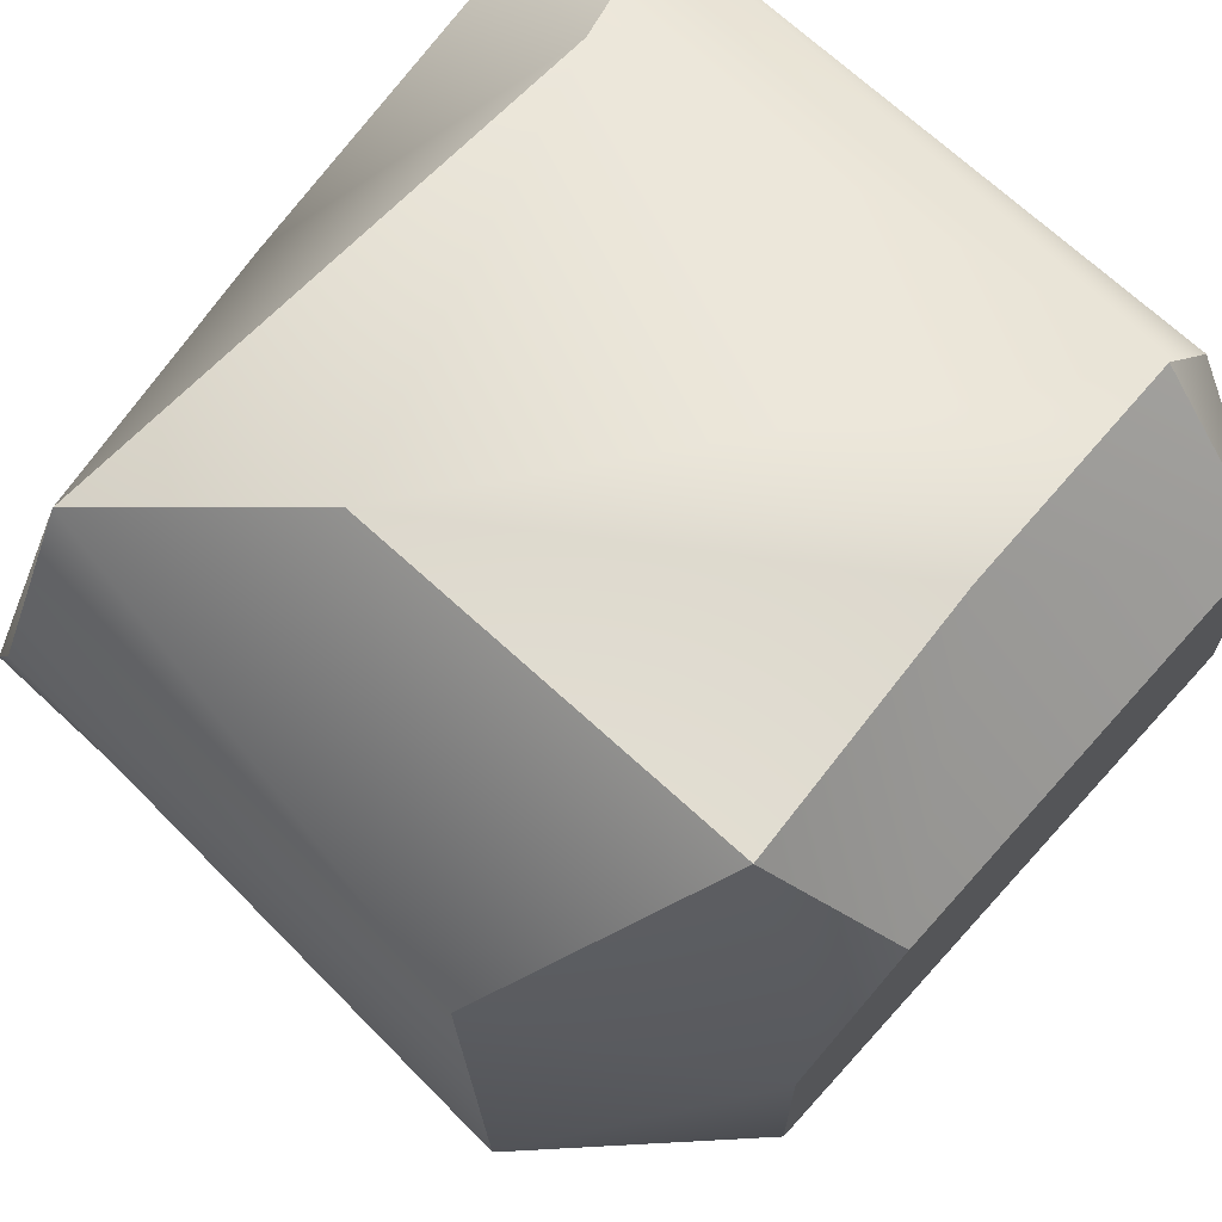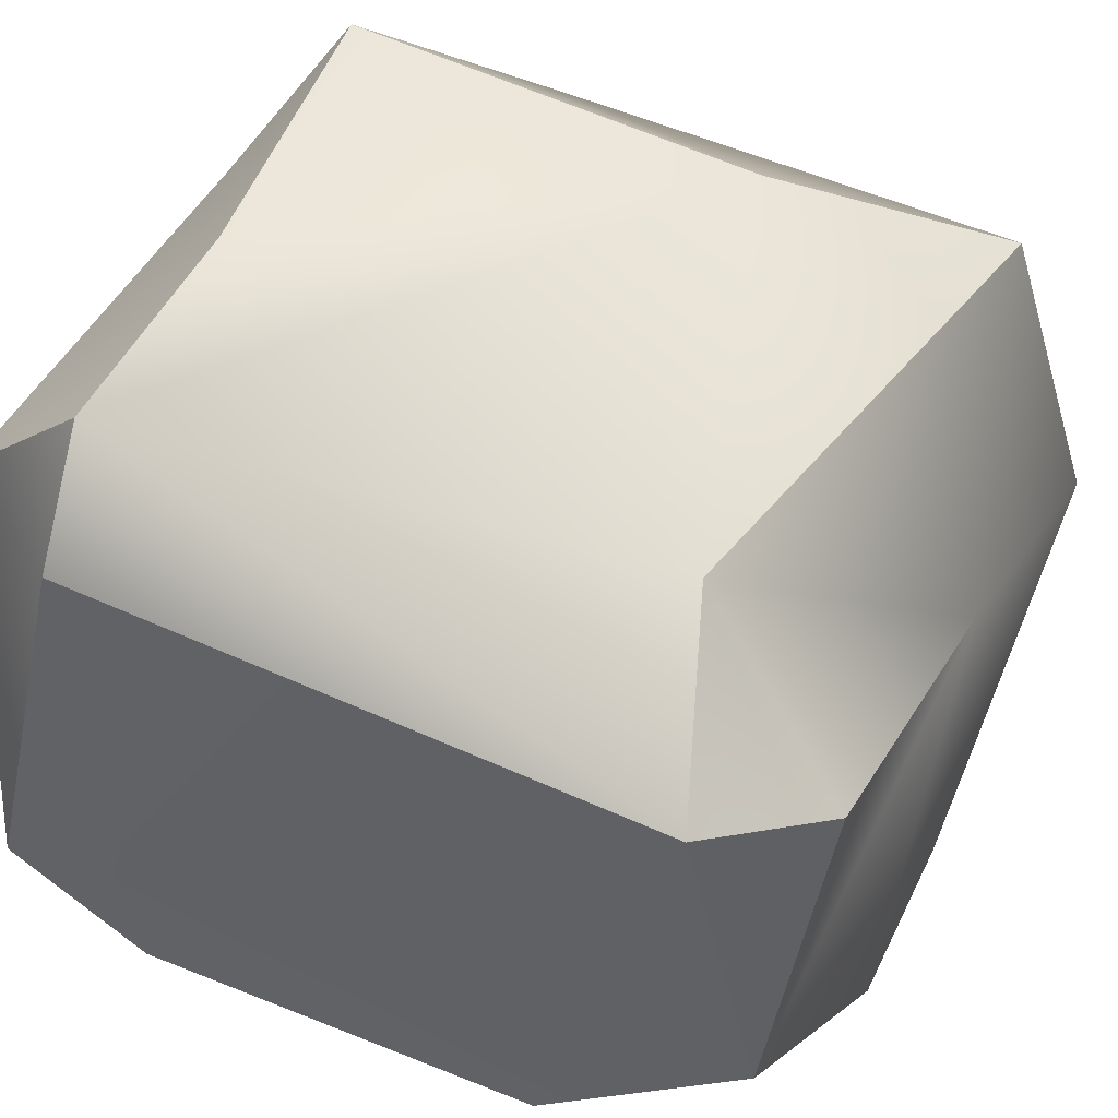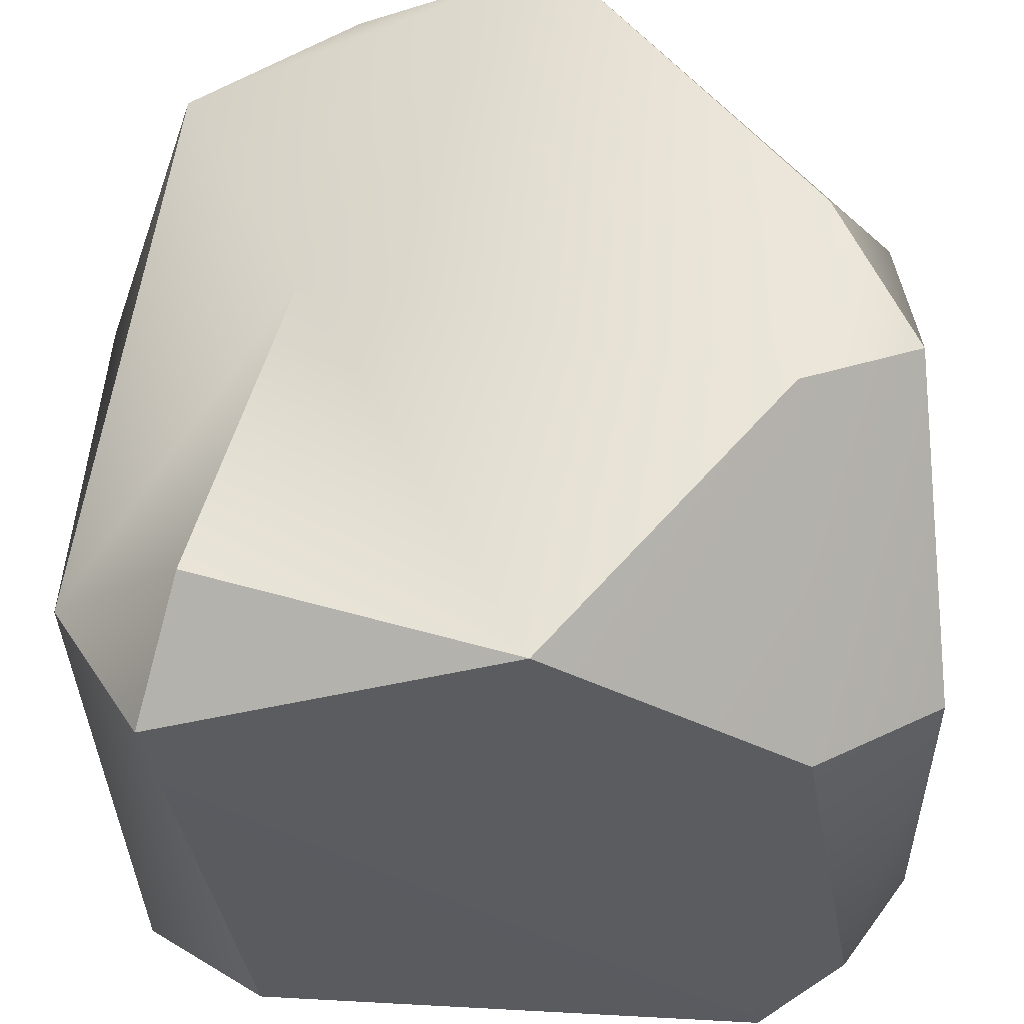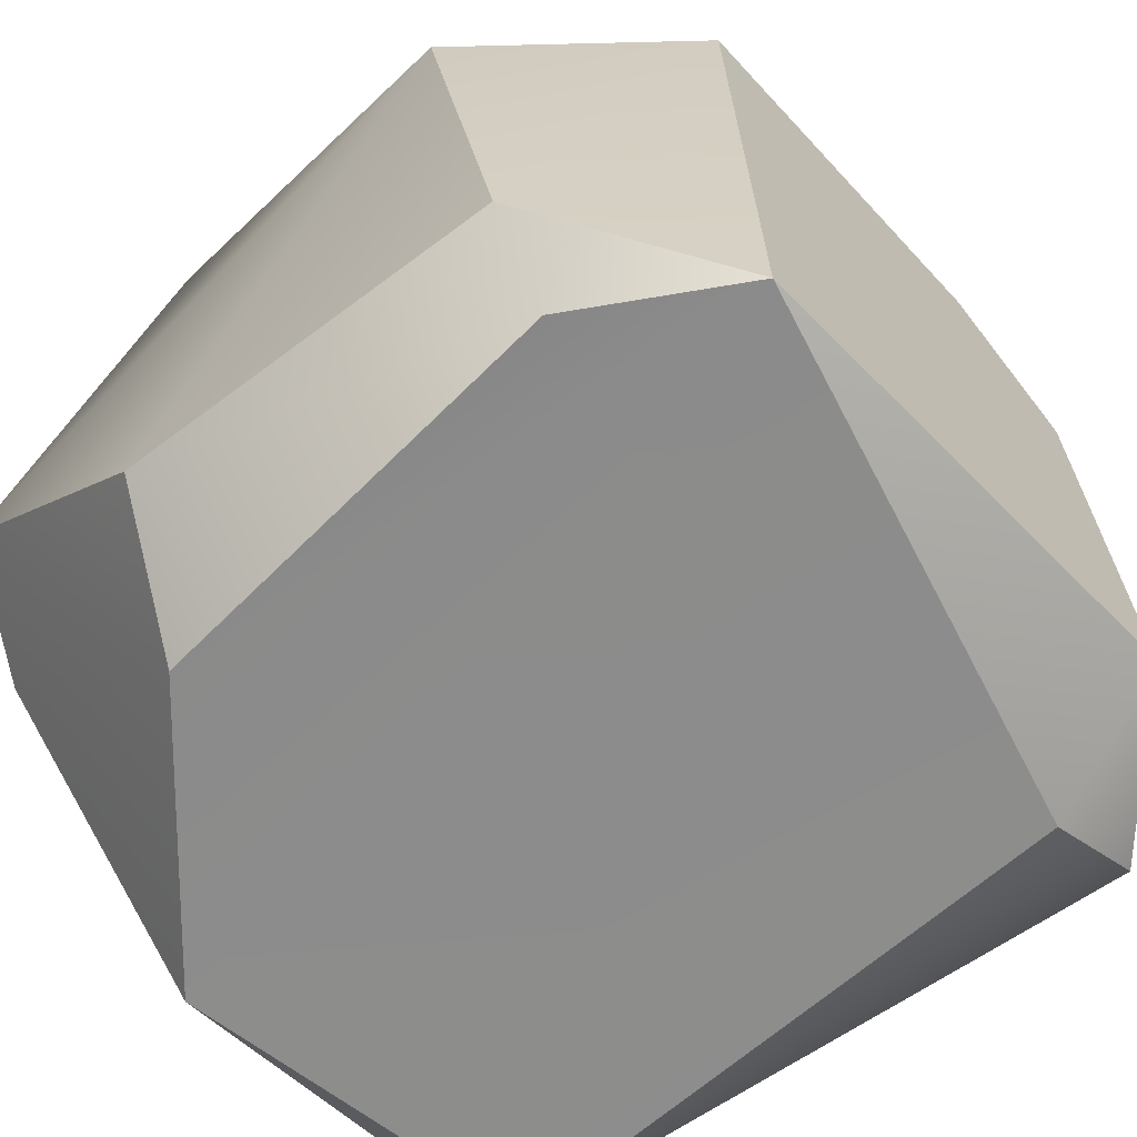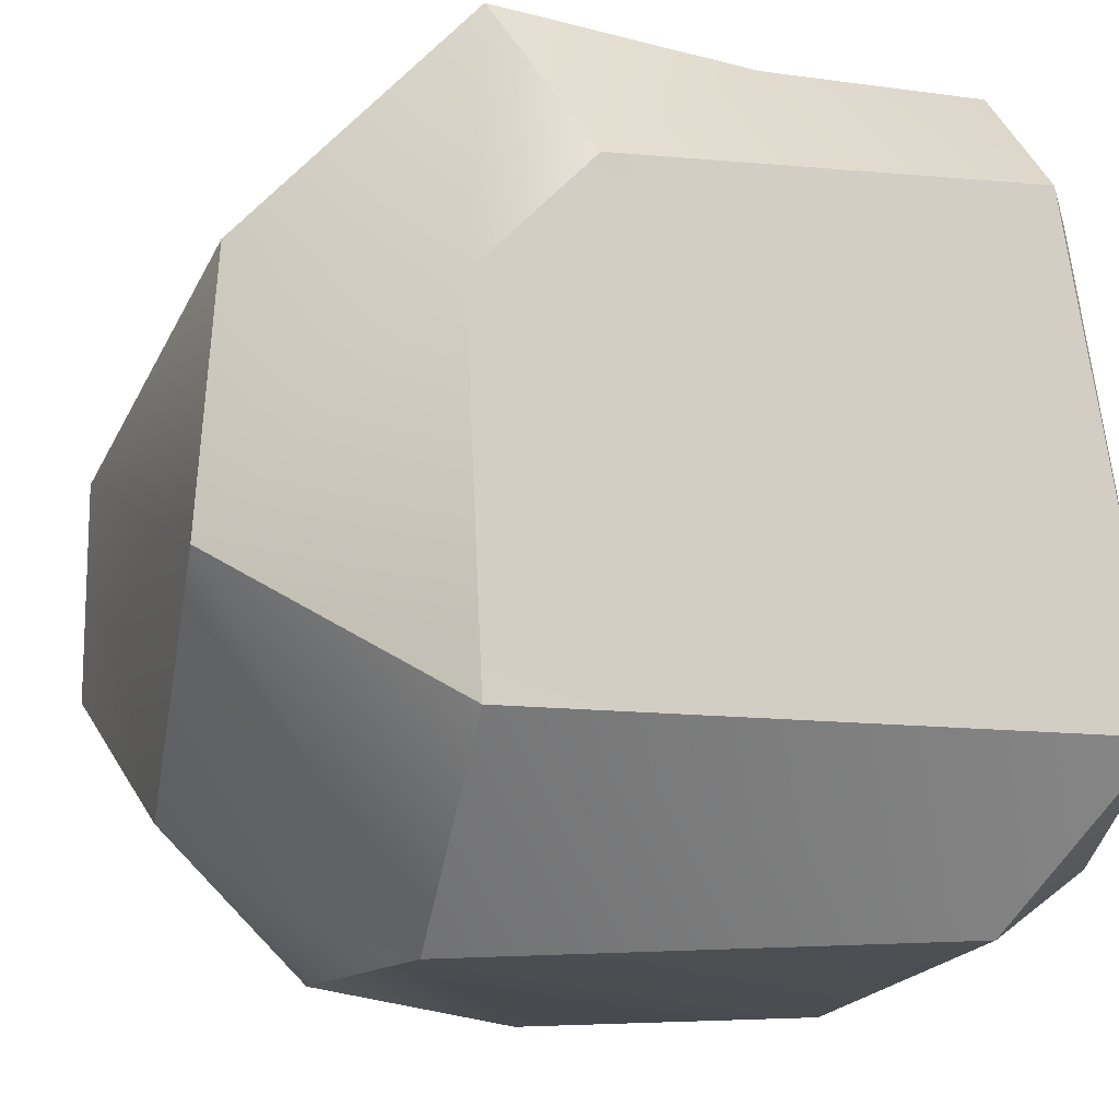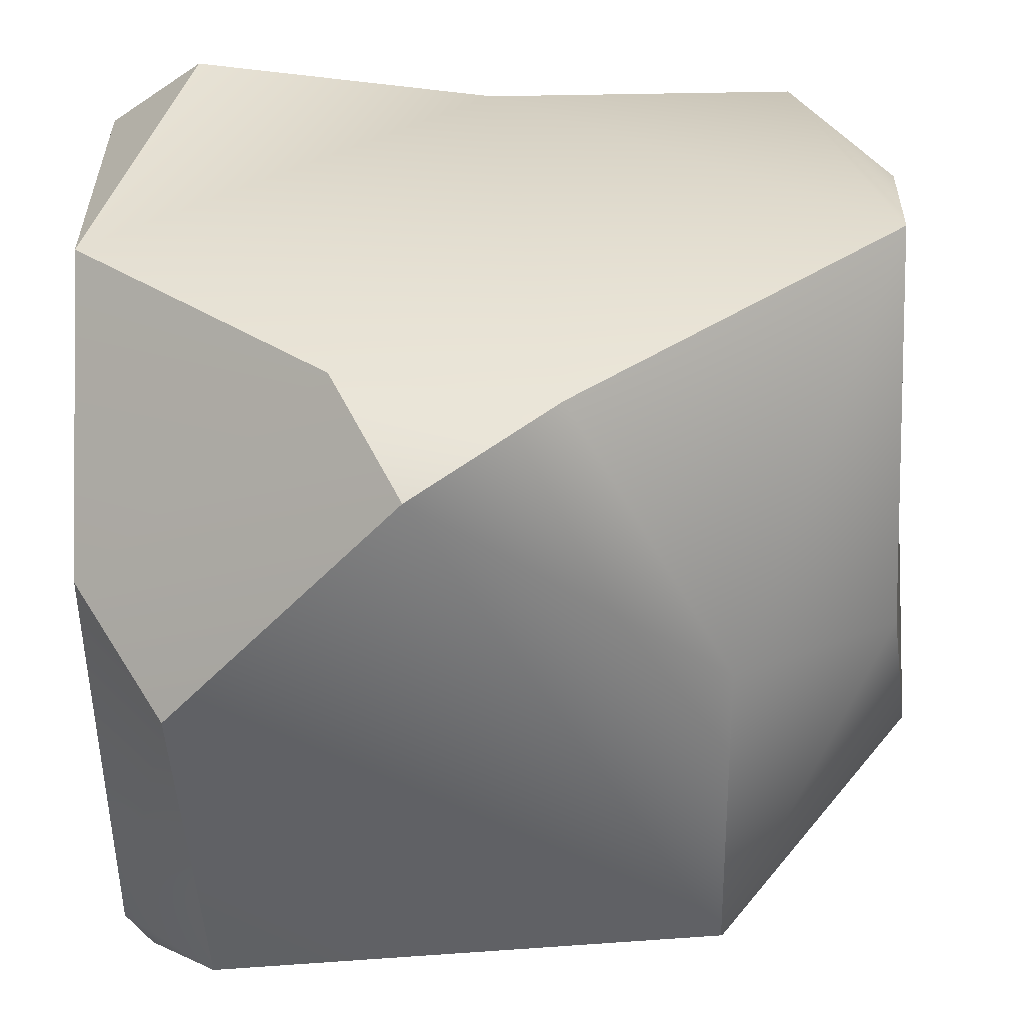
<metadata>
{"format":"obj","ext":"obj","renderer":"f3d","projection":"perspective","resolution":1024,"background":"white","views":[{"elev":71.4,"azim":-137.8,"up":"+Z"},{"elev":52.3,"azim":26.5,"up":"+Z"},{"elev":-32.8,"azim":95.6,"up":"+Y"},{"elev":-64.4,"azim":-138.5,"up":"+Y"},{"elev":-15.4,"azim":-109.7,"up":"+Z"},{"elev":-50.1,"azim":92.6,"up":"+Z"}]}
</metadata>
<code>
o Cube.001_Cube.002
v -0.4677 0.6975 -3.921
v 0.4169 0.4683 -3.488
v -0.3573 0.664 -3.202
v 0.3899 0.0385 -3.714
v -0.2239 0.8849 -3.426
v -0.4785 0.1191 -3.363
v 0.3111 0.0241 -3.333
v -0.2868 0.9181 -3.75
v -0.4778 0.5902 -3.396
v -0.3296 0.1097 -3.207
v 0.08961 0.6615 -3.212
v -0.2472 0.6831 -4.112
v -0.4703 0.02501 -3.903
v -0.309 0.02503 -4.003
v -0.3299 0.02287 -3.339
v 0.4055 0.8879 -3.751
v 0.4132 0.3163 -3.974
v -0.472 0.7175 -3.529
v -0.3182 0.1299 -4.078
v 0.3148 0.8045 -3.333
v 0.04648 0.8732 -3.949
v 0.2388 0.2052 -3.221
v 0.1569 0.03484 -3.969
v 0.4036 0.5385 -4.018
v 0.1164 0.6943 -4.095
v 0.3545 0.3866 -4.101
v -0.3336 0.3655 -3.217
v 0.4128 0.1396 -3.386
v 0.3154 0.9049 -3.521
v 0.09011 0.1294 -4.108
f 27 6 10
f 7 22 10
f 18 3 5
f 1 12 19
f 16 29 20
f 9 18 13
f 26 24 17
f 22 11 10
f 20 11 22
f 23 13 14
f 13 7 15
f 1 19 13
f 2 22 28
f 3 9 27
f 23 17 4
f 8 5 29
f 3 27 11
f 16 20 2
f 12 21 25
f 11 5 3
f 7 10 15
f 28 22 7
f 24 2 17
f 2 4 17
f 12 30 19
f 8 29 21
f 15 10 6
f 25 26 12
f 12 8 21
f 25 16 24
f 26 25 24
f 30 23 14
f 8 18 5
f 13 19 14
f 28 7 4
f 29 5 20
f 21 29 16
f 25 21 16
f 2 20 22
f 11 27 10
f 12 26 30
f 27 9 6
f 19 30 14
f 4 2 28
f 1 18 8
f 4 7 13
f 30 26 23
f 1 8 12
f 18 1 13
f 11 20 5
f 13 23 4
f 9 13 6
f 24 16 2
f 13 15 6
f 26 17 23
f 9 3 18

</code>
